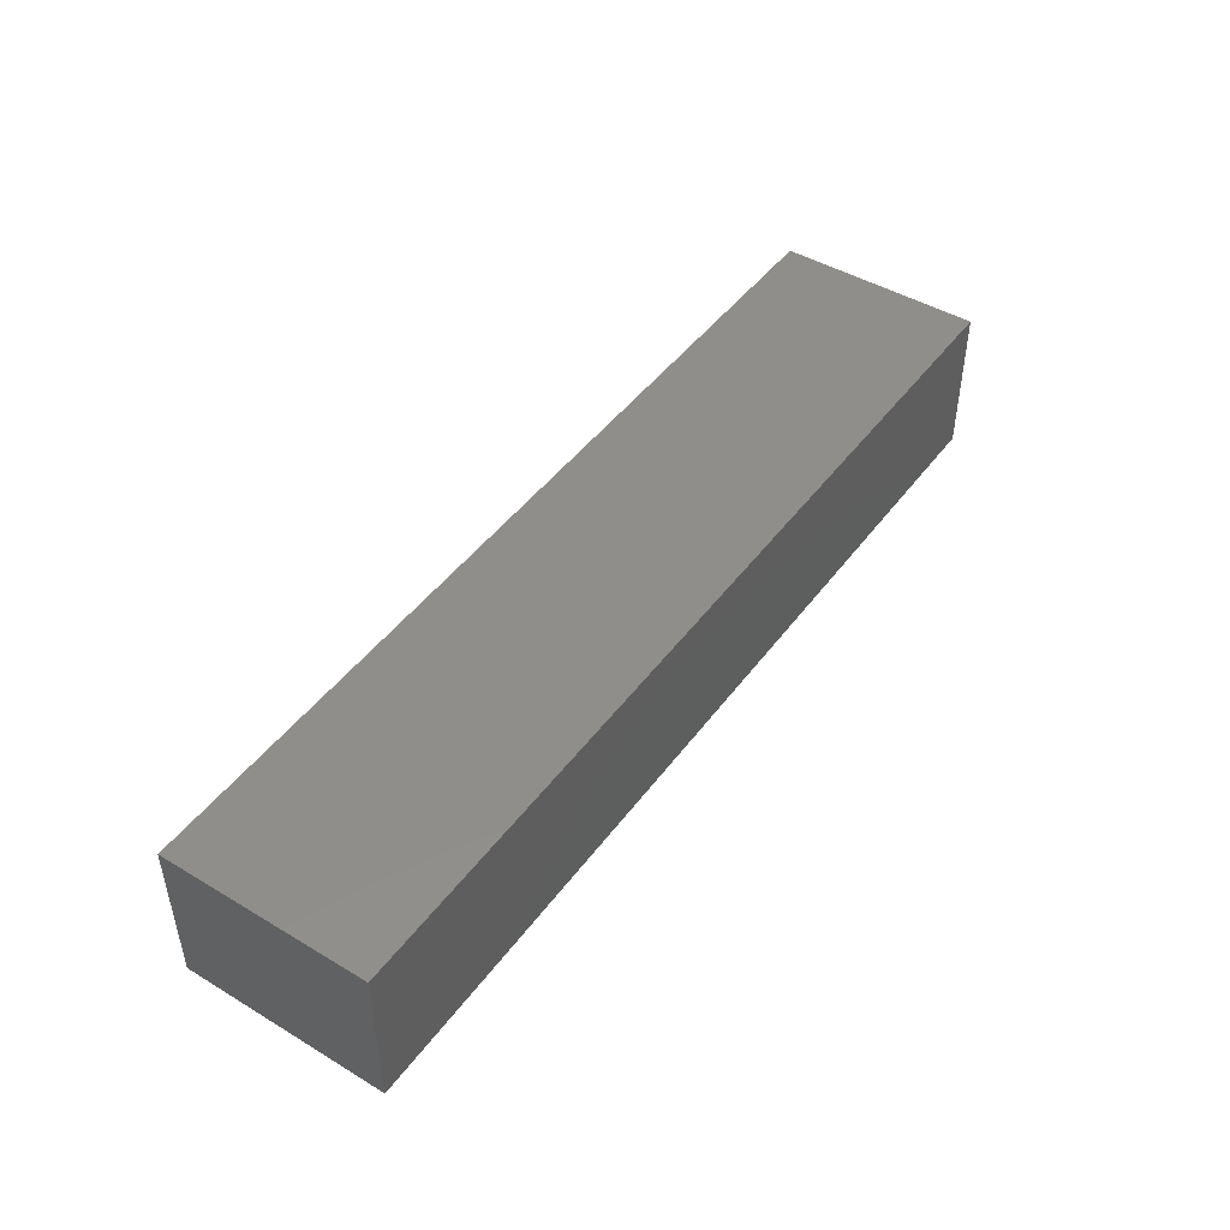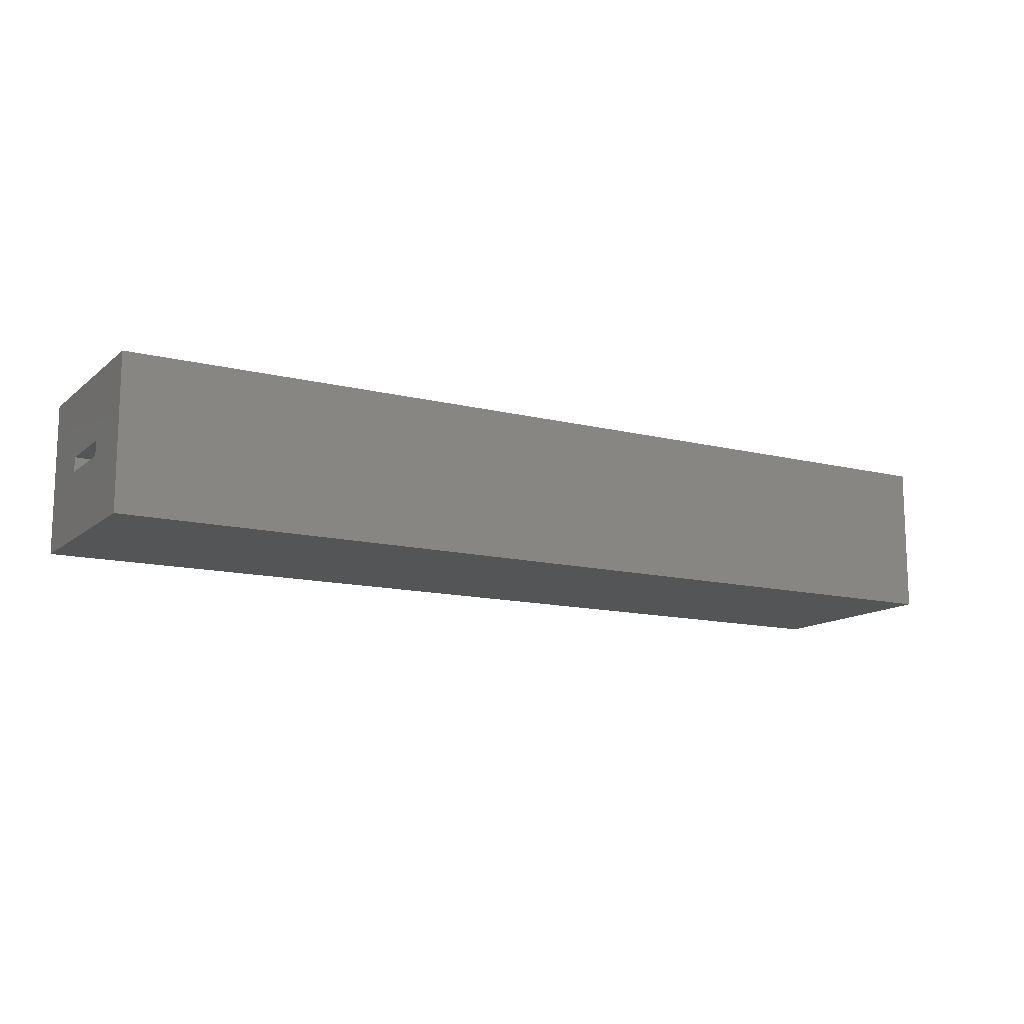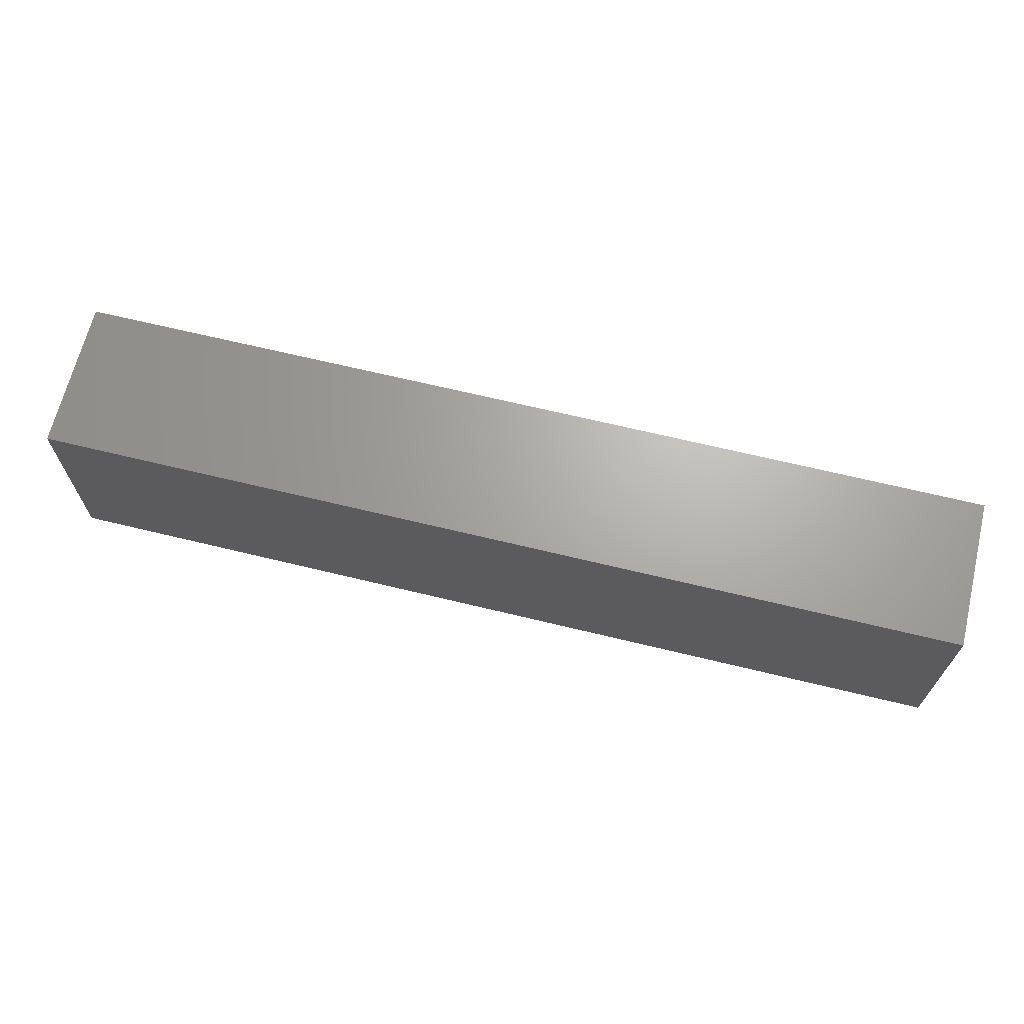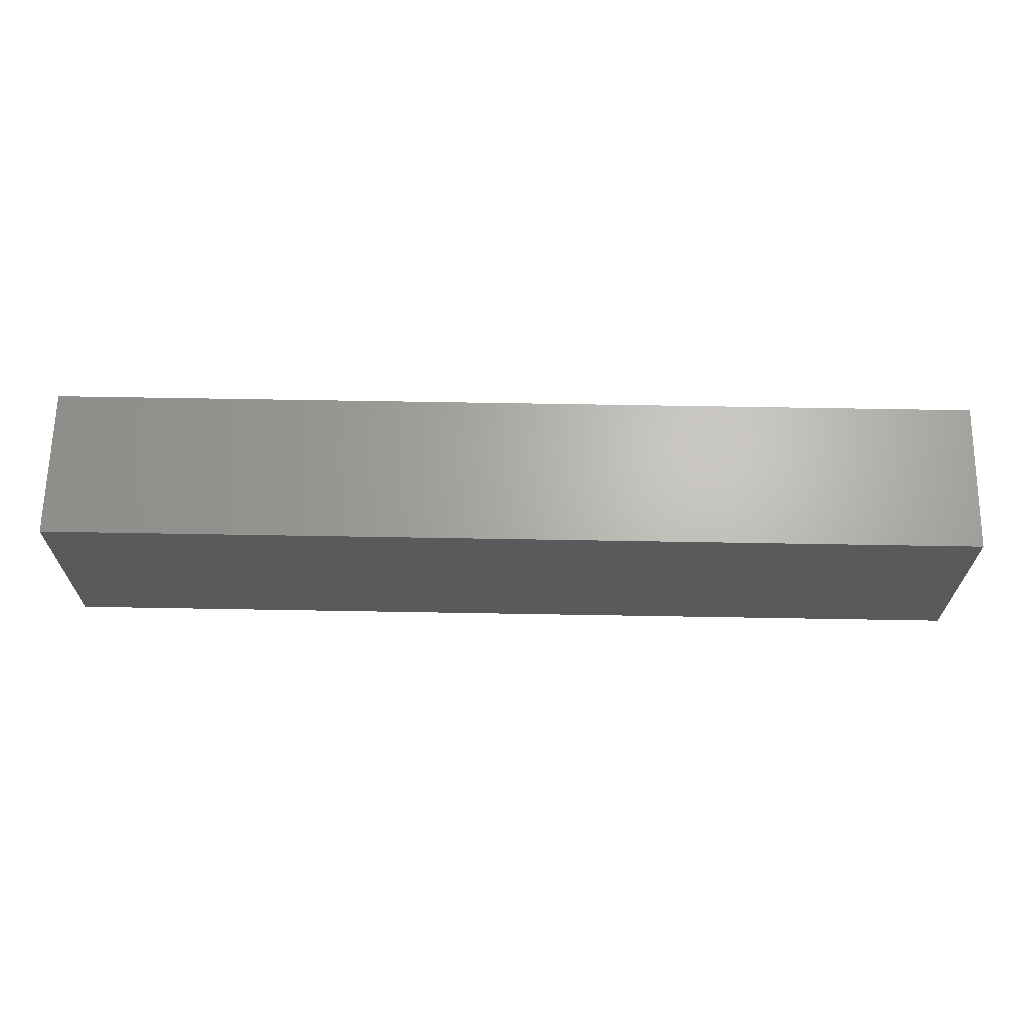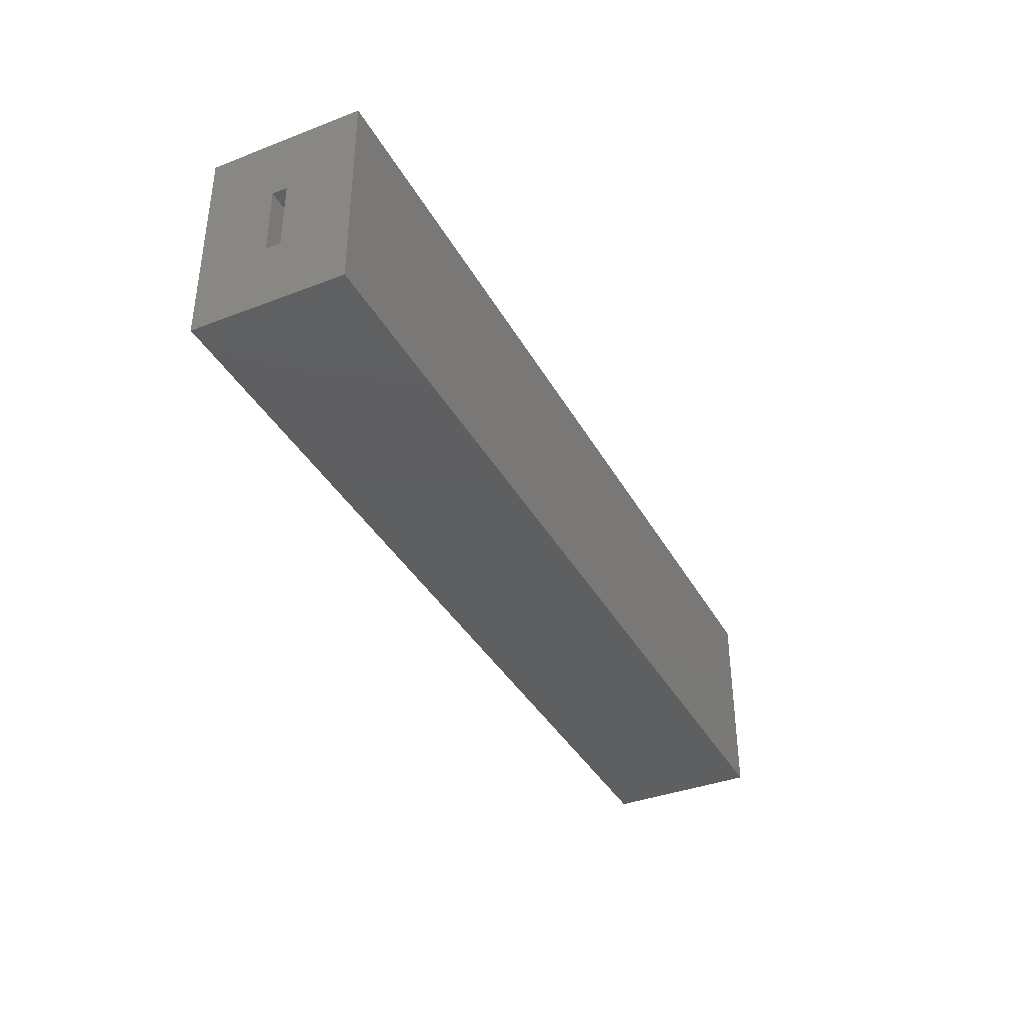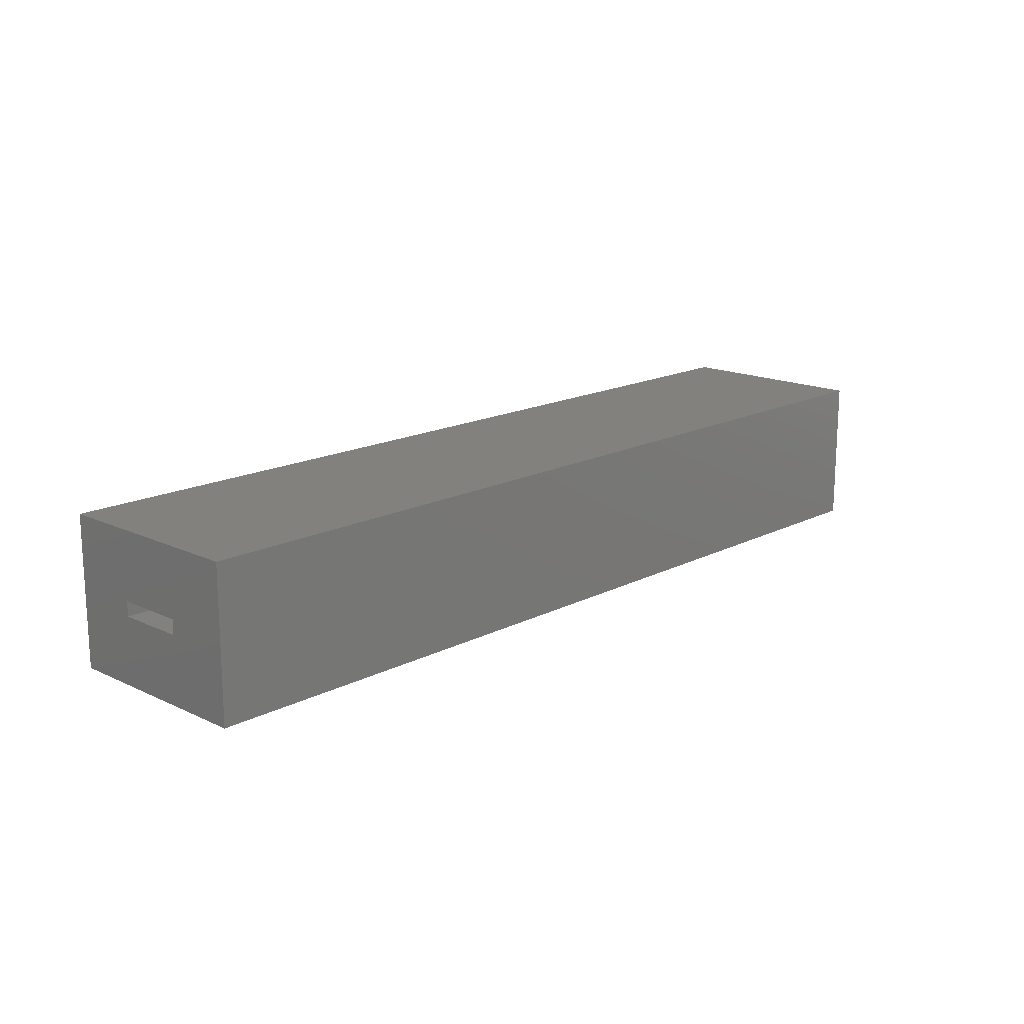
<metadata>
{"format":"stl","ext":"stl","renderer":"f3d","projection":"perspective","resolution":1024,"background":"white","views":[{"elev":46.0,"azim":124.4,"up":"+Z"},{"elev":-13.1,"azim":-29.8,"up":"+Z"},{"elev":66.9,"azim":-166.3,"up":"+Y"},{"elev":65.8,"azim":1.0,"up":"+Y"},{"elev":-37.7,"azim":-63.9,"up":"+Y"},{"elev":16.3,"azim":-46.2,"up":"+Z"}]}
</metadata>
<code>
# stl→obj: 16 verts, 28 faces
v -0.75 -0.0139 0.2422
v -0.75 -0.0139 0
v -0.75 -0.1233 0.1094
v -0.75 -0.1233 0.1328
v -0.75 -0.2344 0.1328
v -0.75 -0.3438 0.2422
v -0.75 -0.3438 0
v -0.75 -0.2344 0.1094
v 0.6328 -0.2344 0.1328
v 0.6328 -0.2344 0.1094
v 0.6328 -0.1233 0.1328
v 0.6328 -0.1233 0.1094
v 0.7422 -0.3438 0.2422
v 0.7422 -0.0139 0.2422
v 0.7422 -0.3438 0
v 0.7422 -0.0139 0
f 1 2 3
f 1 3 4
f 1 4 5
f 1 5 6
f 6 5 7
f 7 5 8
f 7 8 2
f 2 8 3
f 5 9 8
f 8 9 10
f 11 4 12
f 12 4 3
f 3 8 12
f 12 8 10
f 4 11 5
f 5 11 9
f 9 11 10
f 10 11 12
f 6 13 1
f 1 13 14
f 7 2 15
f 15 2 16
f 14 16 1
f 1 16 2
f 13 15 14
f 14 15 16
f 6 7 13
f 13 7 15

</code>
